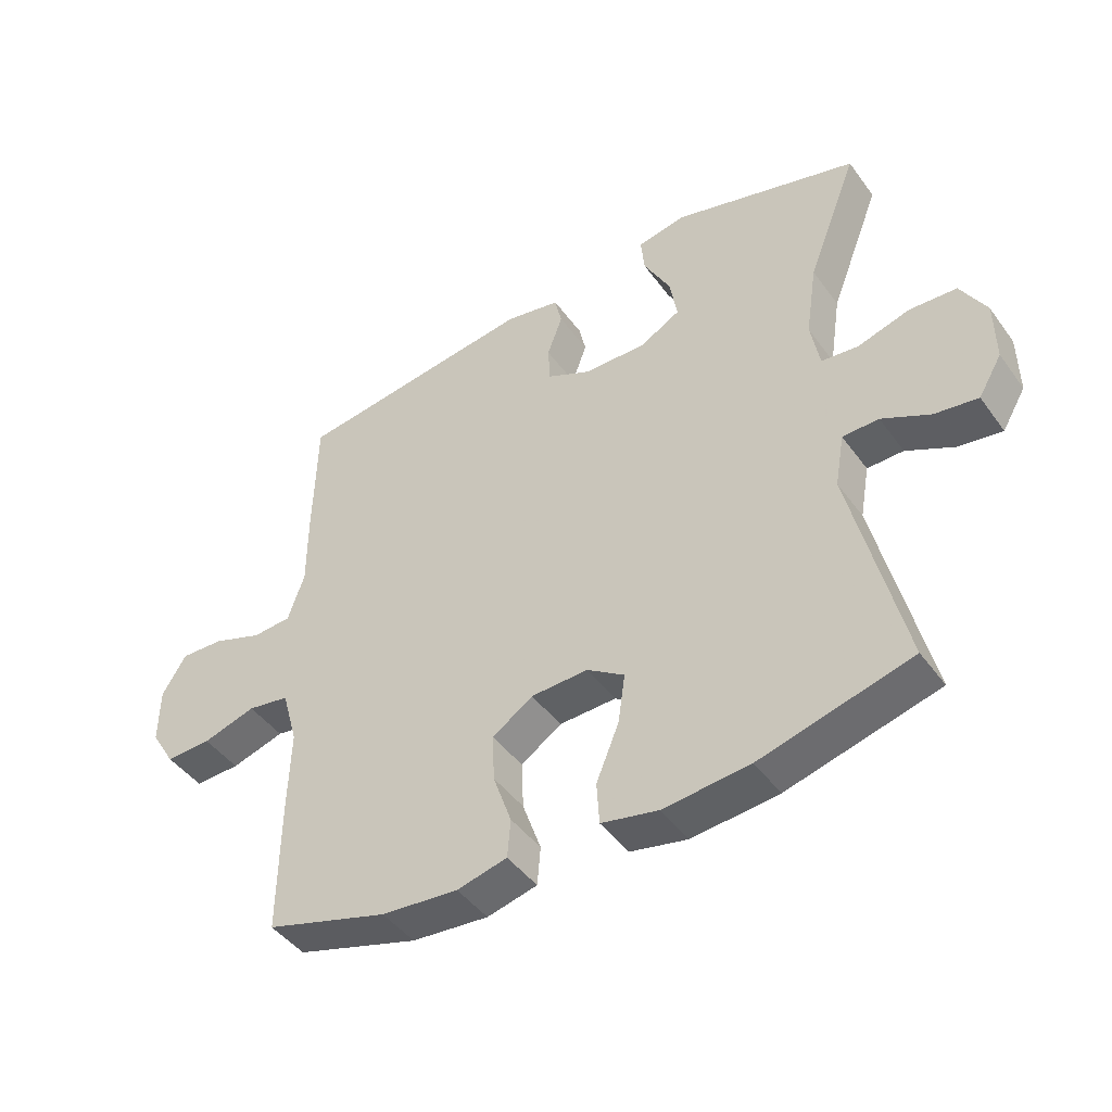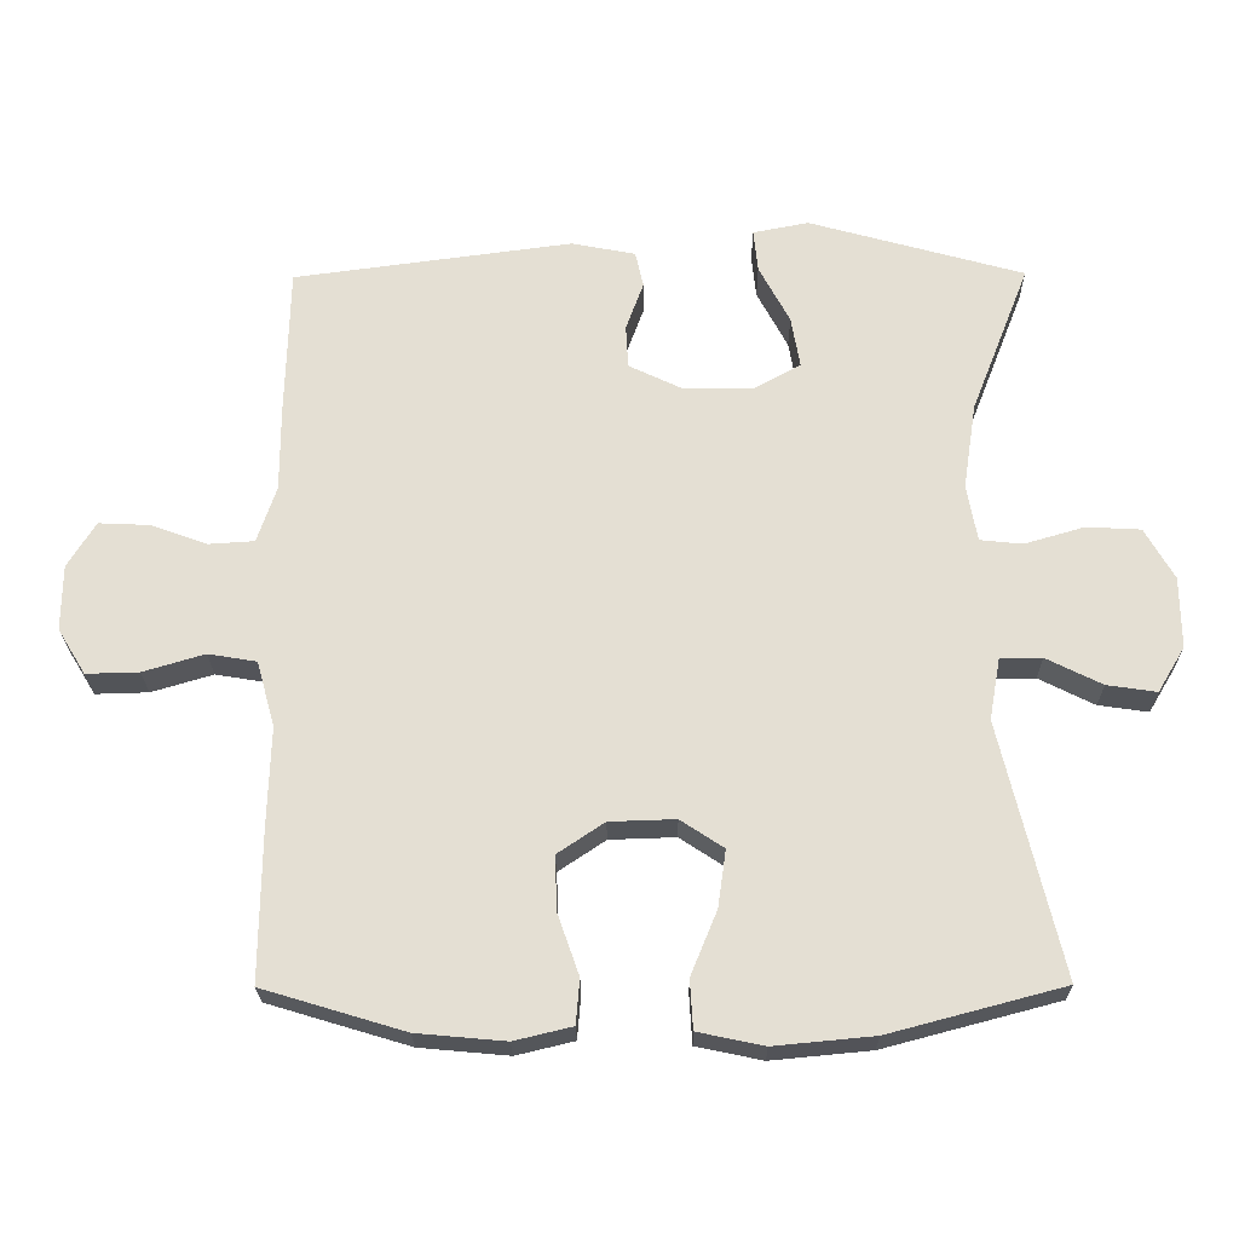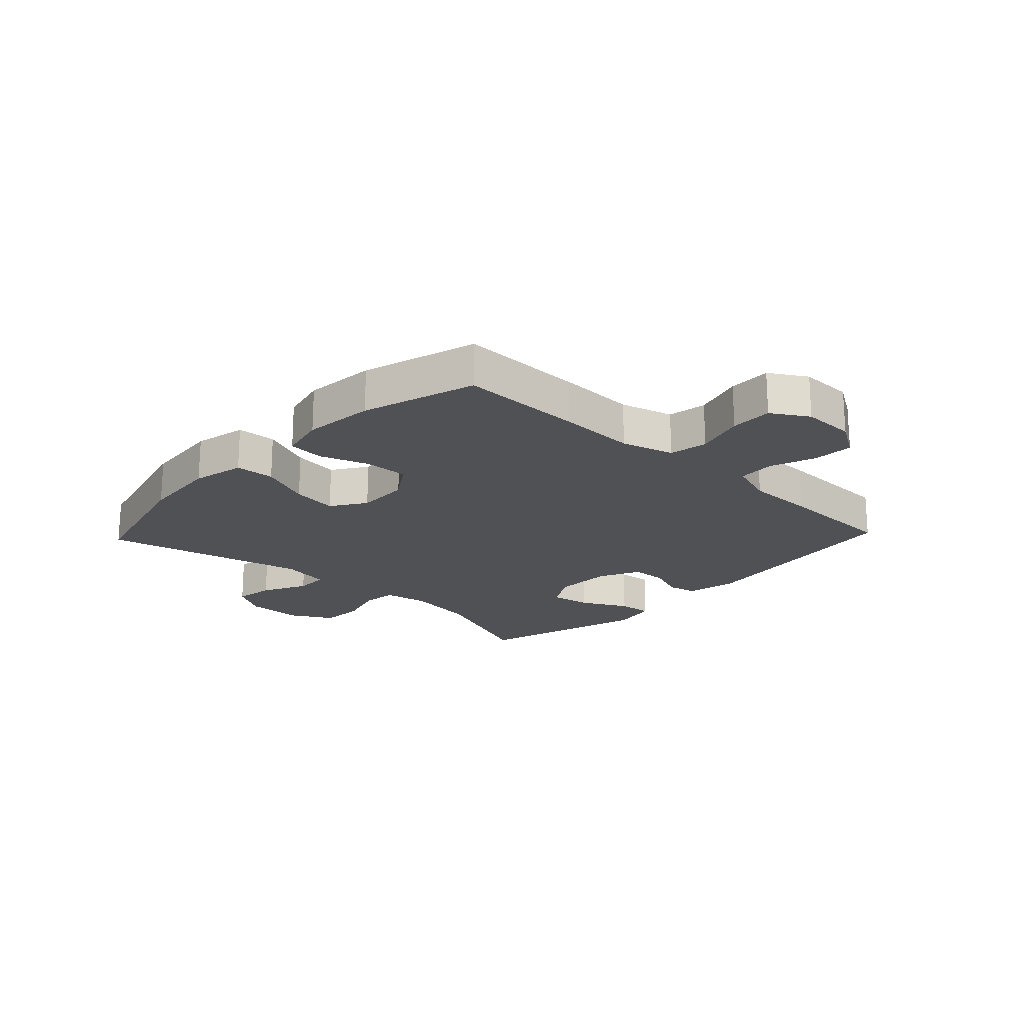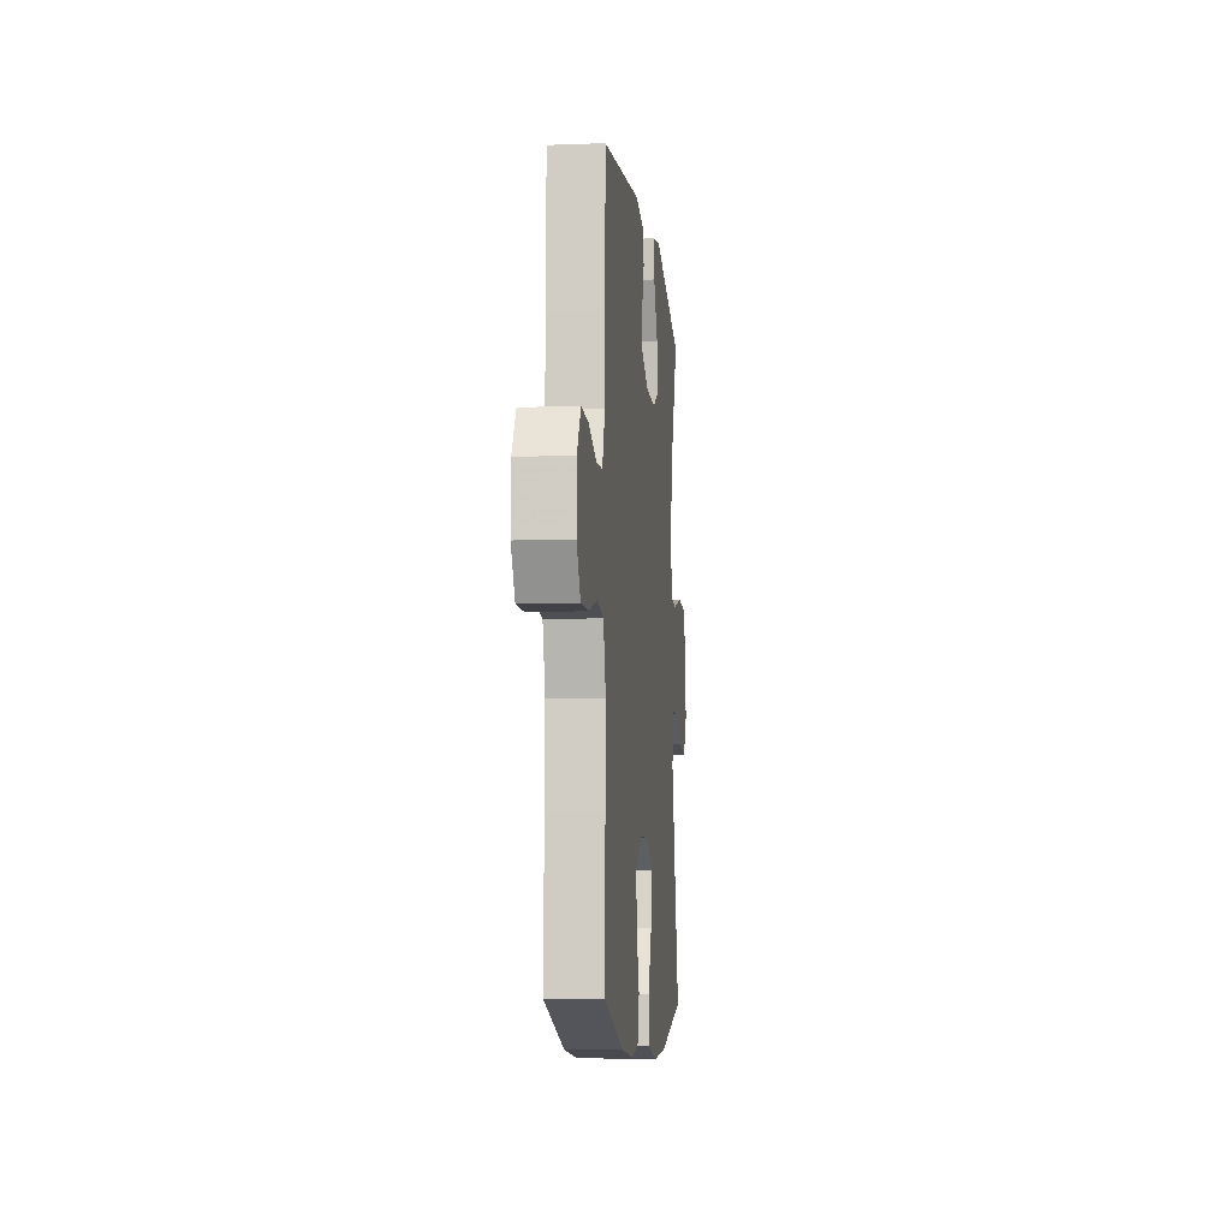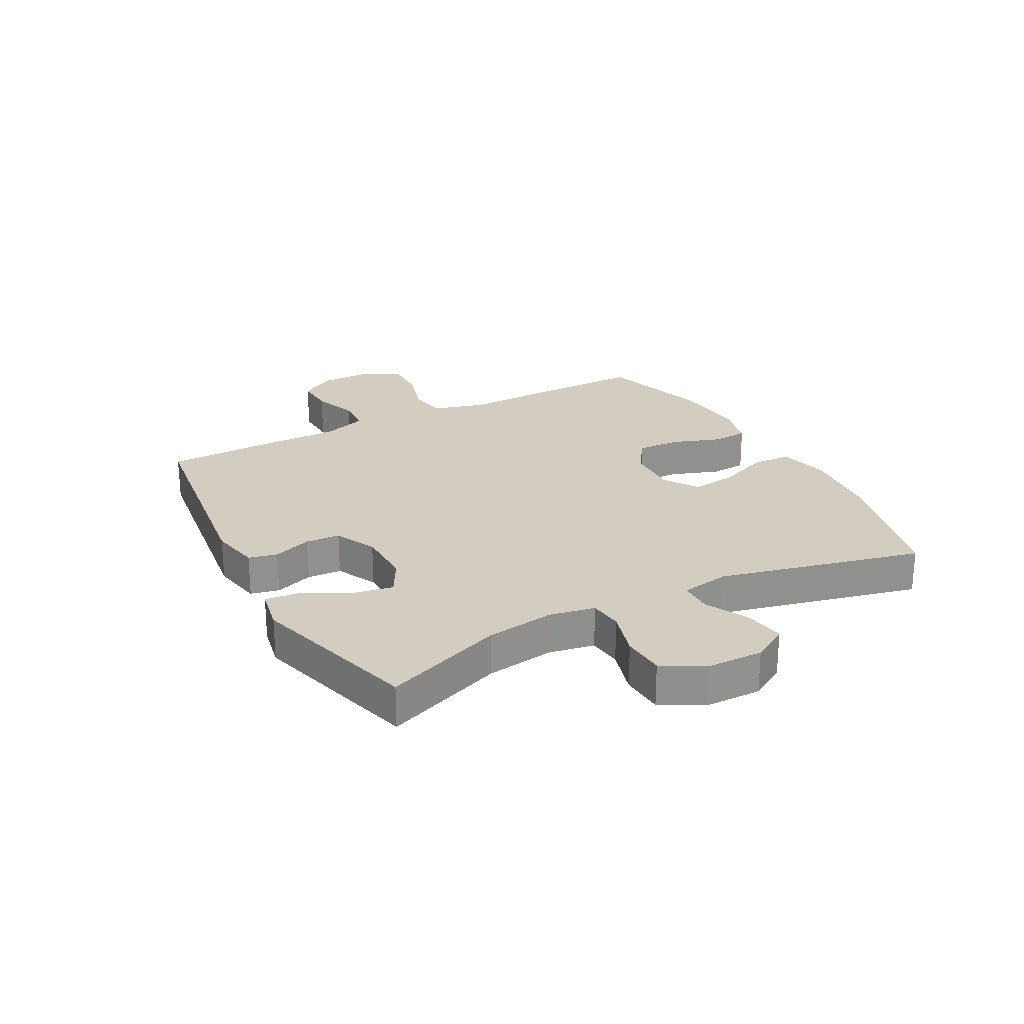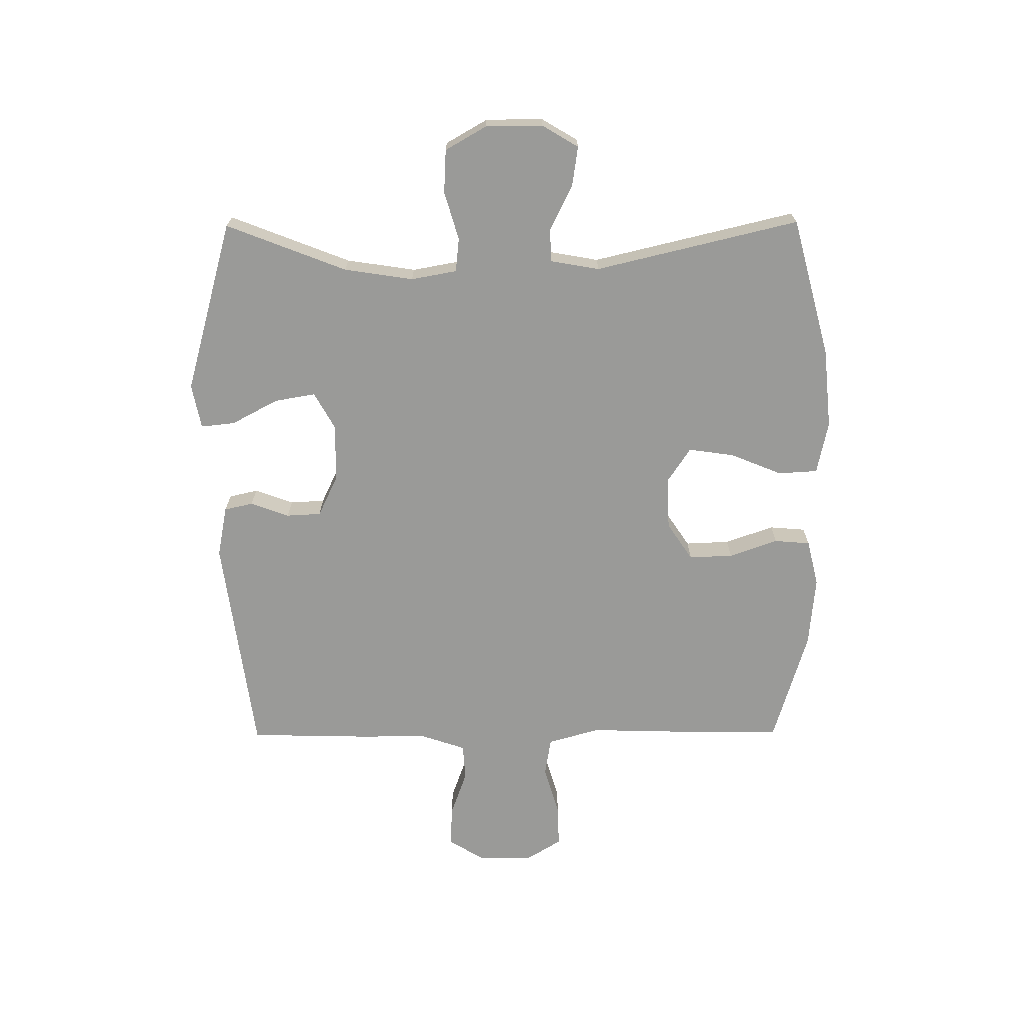
<metadata>
{"format":"obj","ext":"obj","renderer":"f3d","projection":"perspective","resolution":1024,"background":"white","views":[{"elev":-45.0,"azim":33.7,"up":"+Z"},{"elev":-23.4,"azim":0.6,"up":"+Z"},{"elev":-19.9,"azim":-133.4,"up":"+Y"},{"elev":-8.4,"azim":-84.0,"up":"+Z"},{"elev":24.4,"azim":61.9,"up":"+Y"},{"elev":-69.2,"azim":90.4,"up":"+Y"}]}
</metadata>
<code>
v 0.5 0.07 -0.5
v 0.262 0.07 -0.563
v 0.126 0.07 -0.576
v 0.036 0.07 -0.557
v 0.032 0.07 -0.49
v 0.068 0.07 -0.402
v 0.079 0.07 -0.324
v 0.02 0.07 -0.285
v -0.07 0.07 -0.288
v -0.134 0.07 -0.331
v -0.131 0.07 -0.406
v -0.102 0.07 -0.489
v -0.107 0.07 -0.55
v -0.186 0.07 -0.569
v -0.307 0.07 -0.558
v -0.5 0.07 -0.5
v -0.498 0.07 -0.29
v -0.494 0.07 -0.158
v -0.519 0.07 -0.069
v -0.585 0.07 -0.058
v -0.669 0.07 -0.083
v -0.741 0.07 -0.085
v -0.779 0.07 -0.023
v -0.778 0.07 0.067
v -0.74 0.07 0.129
v -0.671 0.07 0.126
v -0.593 0.07 0.098
v -0.531 0.07 0.102
v -0.505 0.07 0.179
v -0.505 0.07 0.296
v -0.5 0.07 0.5
v -0.119 0.07 0.551
v -0.032 0.07 0.534
v -0.021 0.07 0.485
v -0.045 0.07 0.419
v -0.042 0.07 0.36
v 0.029 0.07 0.326
v 0.127 0.07 0.325
v 0.19 0.07 0.36
v 0.178 0.07 0.43
v 0.136 0.07 0.509
v 0.13 0.07 0.567
v 0.206 0.07 0.582
v 0.5 0.07 0.5
v 0.42 0.07 0.295
v 0.402 0.07 0.177
v 0.416 0.07 0.099
v 0.474 0.07 0.093
v 0.556 0.07 0.117
v 0.63 0.07 0.113
v 0.67 0.07 0.043
v 0.671 0.07 -0.054
v 0.634 0.07 -0.116
v 0.566 0.07 -0.106
v 0.49 0.07 -0.068
v 0.433 0.07 -0.069
v 0.418 0.07 -0.153
v 0.5 0 -0.5
v 0.262 0 -0.563
v 0.126 0 -0.576
v 0.036 0 -0.557
v 0.032 0 -0.49
v 0.068 0 -0.402
v 0.079 0 -0.324
v 0.02 0 -0.285
v -0.07 0 -0.288
v -0.134 0 -0.331
v -0.131 0 -0.406
v -0.102 0 -0.489
v -0.107 0 -0.55
v -0.186 0 -0.569
v -0.307 0 -0.558
v -0.5 0 -0.5
v -0.498 0 -0.29
v -0.494 0 -0.158
v -0.519 0 -0.069
v -0.585 0 -0.058
v -0.669 0 -0.083
v -0.741 0 -0.085
v -0.779 0 -0.023
v -0.778 0 0.067
v -0.74 0 0.129
v -0.671 0 0.126
v -0.593 0 0.098
v -0.531 0 0.102
v -0.505 0 0.179
v -0.505 0 0.296
v -0.5 0 0.5
v -0.119 0 0.551
v -0.032 0 0.534
v -0.021 0 0.485
v -0.045 0 0.419
v -0.042 0 0.36
v 0.029 0 0.326
v 0.127 0 0.325
v 0.19 0 0.36
v 0.178 0 0.43
v 0.136 0 0.509
v 0.13 0 0.567
v 0.206 0 0.582
v 0.5 0 0.5
v 0.42 0 0.295
v 0.402 0 0.177
v 0.416 0 0.099
v 0.474 0 0.093
v 0.556 0 0.117
v 0.63 0 0.113
v 0.67 0 0.043
v 0.671 0 -0.054
v 0.634 0 -0.116
v 0.566 0 -0.106
v 0.49 0 -0.068
v 0.433 0 -0.069
v 0.418 0 -0.153
f 52 53 54 55
f 52 55 56
f 51 52 56
f 48 49 50 51
f 47 48 51 56
f 46 47 56 57
f 42 43 44 45
f 40 41 42 45
f 39 40 45 46
f 38 39 46 57
f 32 33 34 35
f 32 35 36
f 29 30 31 32
f 28 29 32 36
f 24 25 26 27
f 24 27 28
f 23 24 28
f 20 21 22 23
f 19 20 23 28
f 18 19 28 36
f 11 12 13 14
f 10 11 14 15
f 3 4 5 6
f 3 6 7
f 2 3 7
f 1 2 7
f 37 38 57 1
f 10 15 16 17
f 9 10 17 18
f 8 9 18 36
f 8 36 37
f 1 7 8 37
f 112 111 110 109
f 113 112 109
f 113 109 108
f 108 107 106 105
f 113 108 105 104
f 114 113 104 103
f 102 101 100 99
f 102 99 98 97
f 103 102 97 96
f 114 103 96 95
f 92 91 90 89
f 93 92 89
f 89 88 87 86
f 93 89 86 85
f 84 83 82 81
f 85 84 81
f 85 81 80
f 80 79 78 77
f 85 80 77 76
f 93 85 76 75
f 71 70 69 68
f 72 71 68 67
f 63 62 61 60
f 64 63 60
f 64 60 59
f 64 59 58
f 58 114 95 94
f 74 73 72 67
f 75 74 67 66
f 93 75 66 65
f 94 93 65
f 94 65 64 58
f 1 58 59 2
f 2 59 60 3
f 3 60 61 4
f 4 61 62 5
f 5 62 63 6
f 6 63 64 7
f 7 64 65 8
f 8 65 66 9
f 9 66 67 10
f 10 67 68 11
f 11 68 69 12
f 12 69 70 13
f 13 70 71 14
f 14 71 72 15
f 15 72 73 16
f 16 73 74 17
f 17 74 75 18
f 18 75 76 19
f 19 76 77 20
f 20 77 78 21
f 21 78 79 22
f 22 79 80 23
f 23 80 81 24
f 24 81 82 25
f 25 82 83 26
f 26 83 84 27
f 27 84 85 28
f 28 85 86 29
f 29 86 87 30
f 30 87 88 31
f 31 88 89 32
f 32 89 90 33
f 33 90 91 34
f 34 91 92 35
f 35 92 93 36
f 36 93 94 37
f 37 94 95 38
f 38 95 96 39
f 39 96 97 40
f 40 97 98 41
f 41 98 99 42
f 42 99 100 43
f 43 100 101 44
f 44 101 102 45
f 45 102 103 46
f 46 103 104 47
f 47 104 105 48
f 48 105 106 49
f 49 106 107 50
f 50 107 108 51
f 51 108 109 52
f 52 109 110 53
f 53 110 111 54
f 54 111 112 55
f 55 112 113 56
f 56 113 114 57
f 57 114 58 1

</code>
